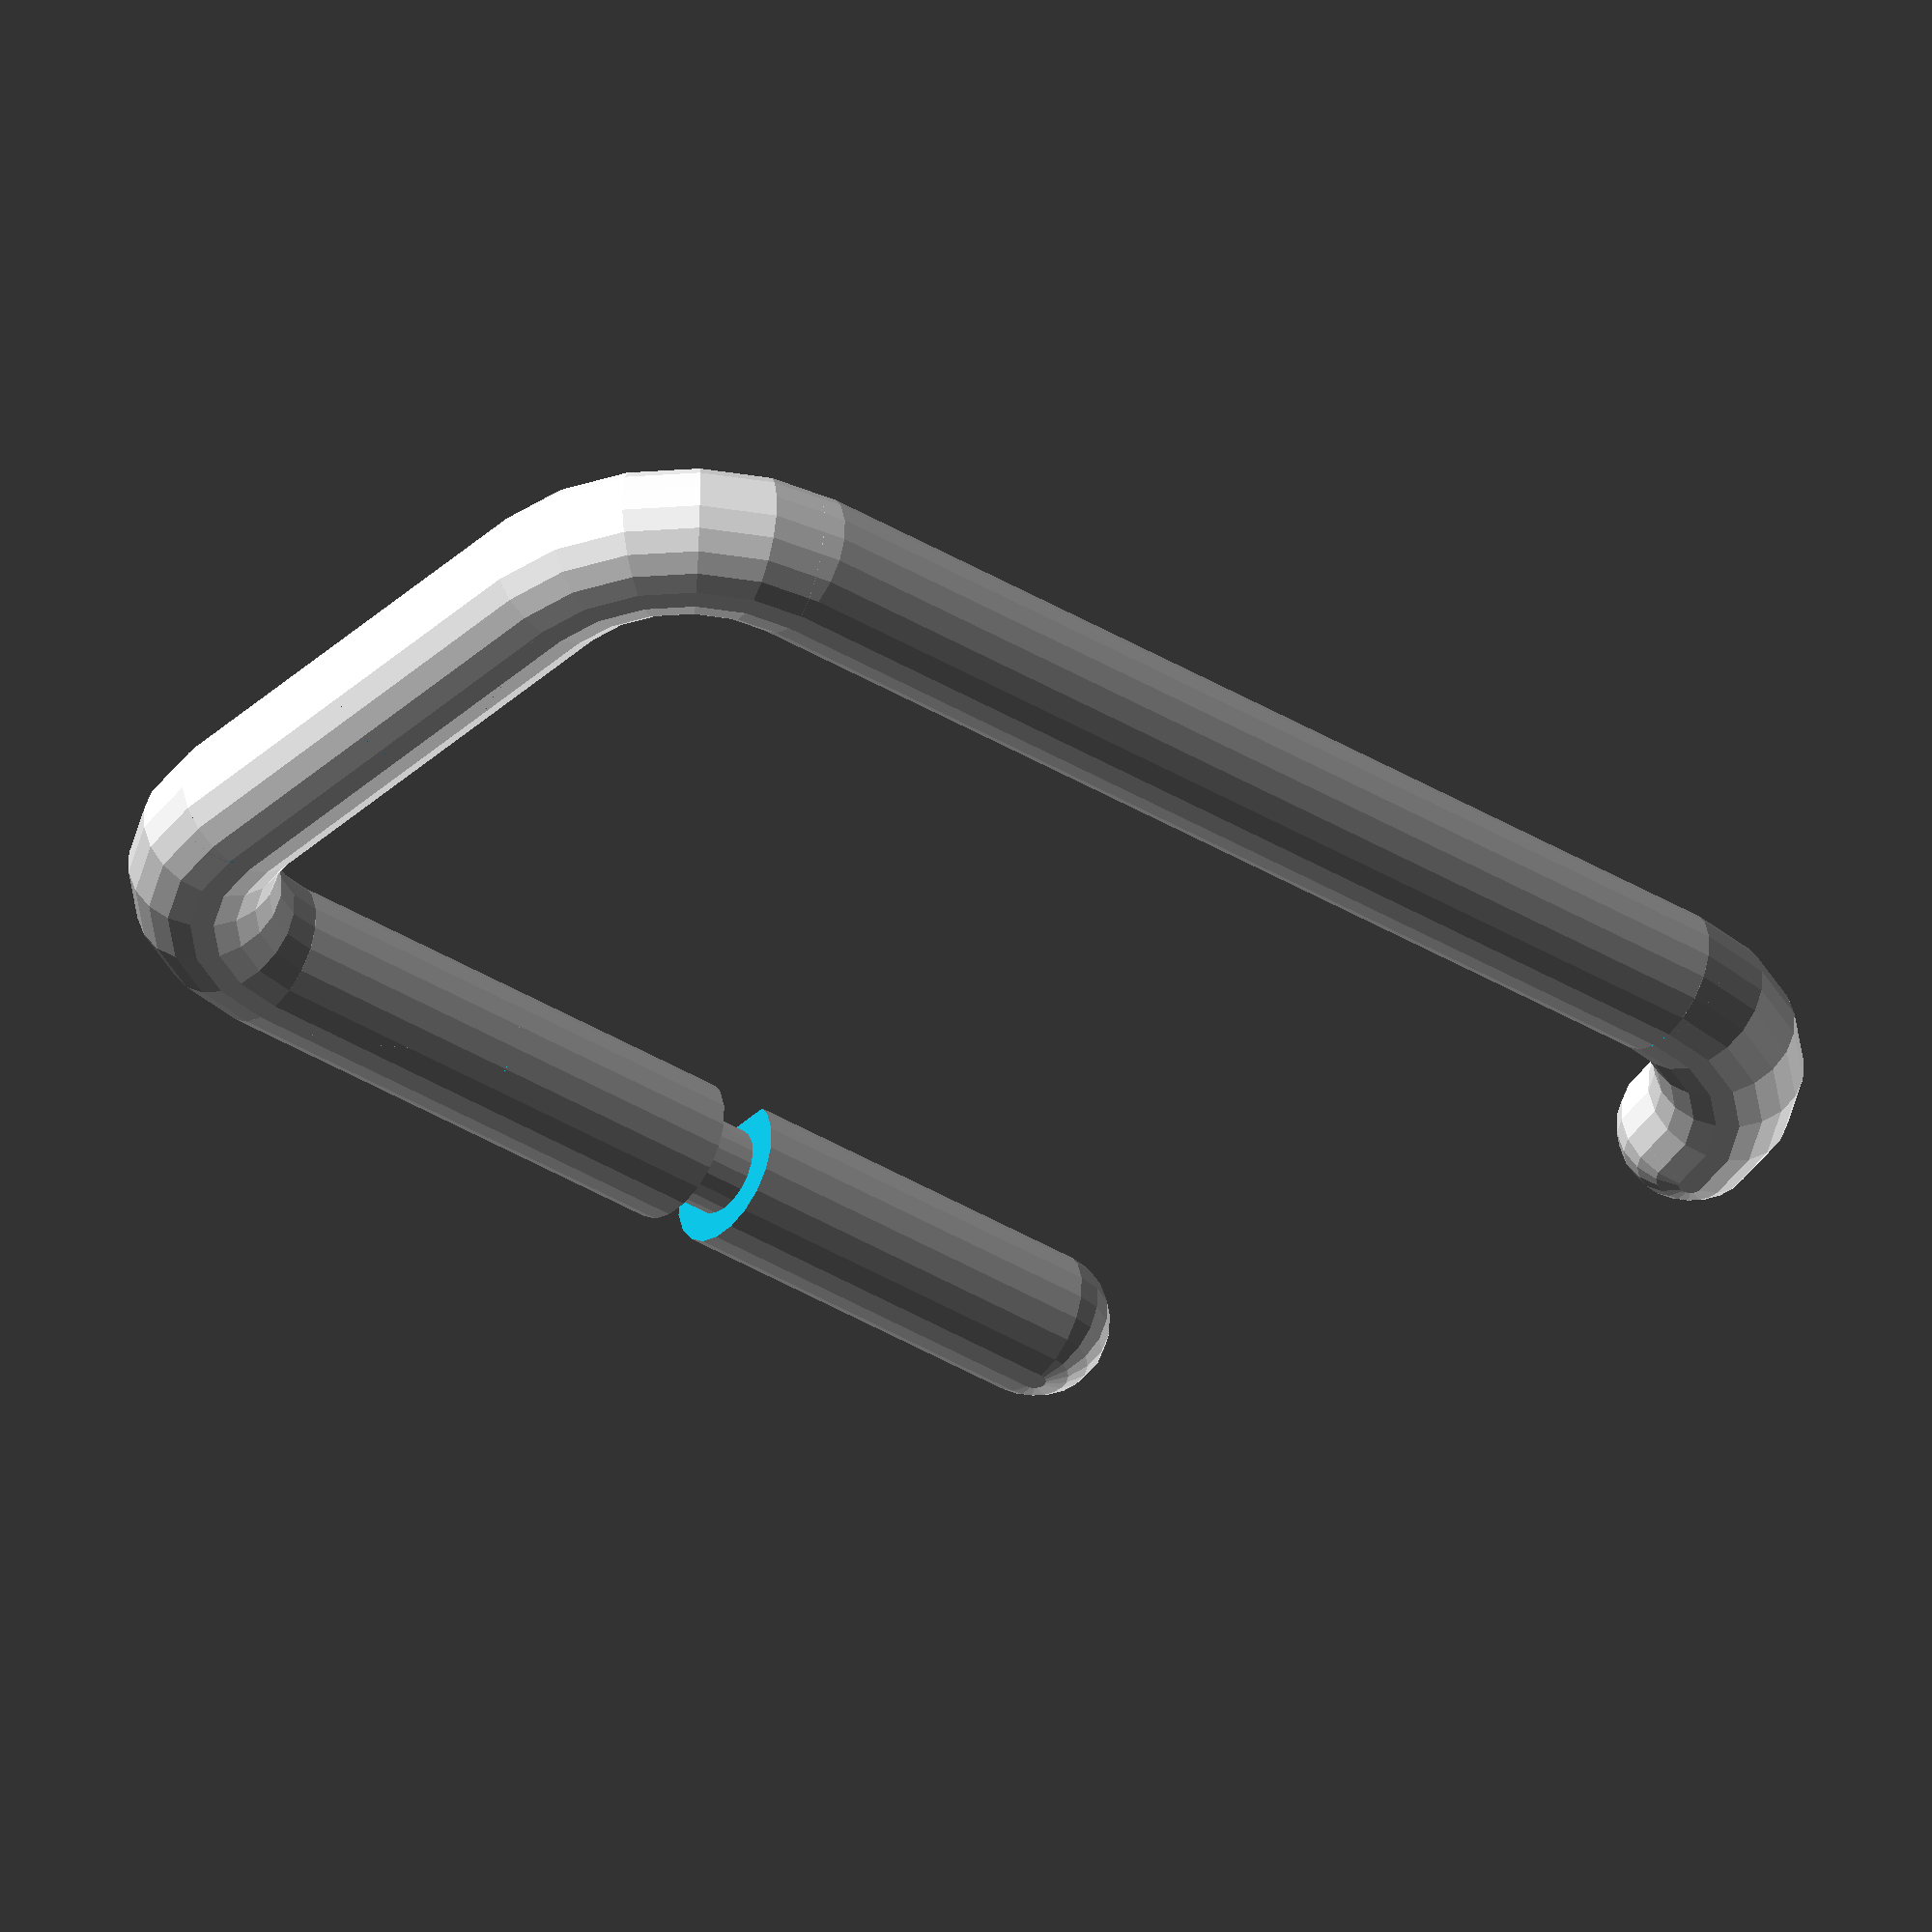
<openscad>
/*
Toilet paper holder by Jkk79.
It started as a copy of something I have on my bathroom's wall and then expanded into fully customizable thing.
Well, originally, I broke the arm on the one I have and decided to print a replacement arm (it would have been faster and perhaps cheaper to just go and buy a new one), and then I thought that It would be cool to make the whole thing, but the holder part would be impossible to print with the original locking mechanism, at least without support structures, so I had to make my own design.
*/


//
part=1;//[1:Arm,2:Holder]
//Higher quality takes longer time to render and creates a bigger file. 60 is good enough already. 20 is good for preview.
quality=20;//[20,28,36,44,52,60,68,76,84,92,100]
/*[Arm settings]*/
orientation=0;//[0:Left,1:Right]
//
armDiameter=15; 
//
armWidth=160;
//
armHeight=100;
//The inner diameter of the corners in the arm.
armCorner=10;//[0:30]
//This is to make the printing easier. Also doubles as a part of the arm's locking mechanism.
armBottomCutDepth=3;//[2,3,4]
//Width of the notch that locks the arm into it's place. It's counterpart in the holder will be 2mm smaller.
armLockMechanismWidth=6;
/*[Holder settings]*/
//
wallPartWidth=100;
//
wallPartHeight=65;
//Default 4. Thinner than 4 might make the loop that holds the arm too weak.Thicker than 4 seems excessive.
wallPartThickness=4;//[3.0:0.5:8.0]
//The width of the loop that holds the arm.
holderWidth=65;
//Screw placement options
screwPlacements=1;//[0:No screws.1:Sides,2:Corners;3:Top and bottom]
//The diameter of the holes for screws. 
//
screwDistanceFromEdge=10;
//
screwHoleSize=3.2;
//
screwEndSinkAngle=50;
//The depth for the previous setting.
screwEndSinkDepth=2;
//Due to the inaccuracies in printing among other things, the hole for the arm needs to be slightly bigger than the arm itself.
extraSpaceForArm=0.4;

armBendLength=armCorner+armDiameter;
print_part();

module print_part(){
    if(part==1){
        mirror([orientation,0,0])arm();
    }else{
        wallPart();
    }
}

module donut(innerDiameter,donutDiameter){
    rotate_extrude(convexity=10,$fn=quality)translate([innerDiameter+donutDiameter/2,0,0])rotate([0,0,45])circle(r=donutDiameter/2,$fn=quality);
    }
    
module armBend(){
    translate([-(armCorner+armDiameter/2),0,0]){
        difference(){
            donut(armCorner,armDiameter);
            translate([-(armDiameter+armCorner+1),0,-armDiameter/2-1])cube([(armDiameter+armCorner)*2+2,armDiameter+armCorner+1,armDiameter+2]);
            translate([-(armDiameter+armCorner+1),-(armDiameter+armCorner+1),-armDiameter/2-1])cube([(armDiameter+armCorner)+1,armDiameter+armCorner+2,armDiameter+2]);
            }
      }
}

module armPart(length){
hull(){
        translate([0,0,0])sphere(r=armDiameter/2,$fn=quality);
        translate([length,0,0])sphere(r=armDiameter/2,$fn=quality);
}
    }

module armLockCut(){
    difference(){
        translate([0,-armDiameter/2,-armDiameter/2])cube([armLockMechanismWidth,armDiameter,armDiameter]);
        translate([0,0,0])rotate([0,90,0])cylinder(armLockMechanismWidth,armDiameter/2-armBottomCutDepth,armDiameter/2-armBottomCutDepth,$fn=quality);
    }
}
 
module arm(){
    difference(){
        union(){
            translate([0,-armDiameter/2,armDiameter/2-armBottomCutDepth]){
                if((armWidth-2*armBendLength)/2<holderWidth/2){
                    echo(armBendLength);
                    difference(){
                        translate([armBendLength+armWidth-armBendLength*2,0,0])armPart(-(wallPartWidth-armDiameter/2-(wallPartWidth-holderWidth)/2+2));
                        translate([armWidth-armBendLength-armLockMechanismWidth/2-wallPartWidth/2+(wallPartWidth-holderWidth)/2-2,0,0])armLockCut();
                    }
                }else{
                    difference(){
                        
                        translate([armBendLength+armWidth-armBendLength*2,0,0])armPart(-(armWidth/2-armBendLength+wallPartWidth/2-armDiameter/2));
                        translate([armWidth/2-armLockMechanismWidth/2,0,0])armLockCut();
                    }
                }
                translate([armWidth-armBendLength,0,0])rotate([0,0,90])armBend();
                translate([armWidth-armDiameter/2,-armCorner-armDiameter/2,0])rotate([0,0,-90])armPart(armHeight-2*armBendLength);
                translate([armWidth-armDiameter/2,-armHeight+armBendLength+armDiameter/2,0])rotate([0,0,0])armBend();
                translate([armBendLength,-armHeight+armDiameter,0])rotate([0,0,0])armPart(armWidth-armBendLength*2);
                translate([armBendLength,-armHeight+armDiameter,0])rotate([0,0,-90])armBend();
                translate([armDiameter/2,-armHeight+armBendLength+armDiameter/2,0])sphere(r=armDiameter/2,$fn=quality);
            }
        } 
        translate([0,-armHeight,-50])cube([armWidth,armHeight,50]);
    }  
}


module holderFillet(){
    difference(){
        cube([holderWidth,wallPartThickness,wallPartThickness]);
        translate([-1,wallPartThickness,wallPartThickness])rotate([0,90,0])cylinder(holderWidth+2,wallPartThickness,wallPartThickness,$fn=quality);
    }
}

module screwHole(){
    translate([0,0,-1])rotate([0,0,0])cylinder(wallPartThickness+2,screwHoleSize/2,screwHoleSize/2,$fn=quality);
    translate([0,0,wallPartThickness-screwEndSinkDepth])rotate([0,0,0])cylinder(wallPartThickness/2+1,screwHoleSize/2,tan(screwEndSinkAngle)*wallPartThickness/2+screwHoleSize/2,$fn=quality);
}

module wallPart(){
    difference(){
        union(){
            hull(){
                translate([wallPartThickness,wallPartThickness,0])sphere(r=wallPartThickness,$fn=quality);
                translate([wallPartWidth-wallPartThickness,wallPartThickness,0])sphere(r=wallPartThickness,$fn=quality);
                translate([wallPartThickness,wallPartHeight-wallPartThickness,0])sphere(r=wallPartThickness,$fn=quality);
                translate([wallPartWidth-wallPartThickness,wallPartHeight-wallPartThickness,0])sphere(r=wallPartThickness,$fn=quality);
            }
            hull(){
                translate([wallPartWidth/2-holderWidth/2,wallPartHeight/2,armDiameter/2+wallPartThickness])rotate([0,90,0])cylinder(holderWidth,armDiameter/2+wallPartThickness,armDiameter/2+wallPartThickness,$fn=quality);
                translate([wallPartWidth/2-holderWidth/2,wallPartHeight/2,-armDiameter/2])rotate([0,90,0])cylinder(holderWidth,armDiameter/2+wallPartThickness,armDiameter/2+wallPartThickness,$fn=quality);
            }
            translate([wallPartWidth/2-holderWidth/2,wallPartHeight/2+armDiameter/2+wallPartThickness,wallPartThickness])rotate([0,0,0])holderFillet();
            translate([wallPartWidth/2-holderWidth/2,wallPartHeight/2-armDiameter/2-wallPartThickness,wallPartThickness])rotate([90,0,0])holderFillet();
        }
        translate([-1,-1,-100])cube([wallPartWidth+2,wallPartHeight+2,100]);
        difference(){
            hull(){
                    translate([wallPartWidth/2-holderWidth/2-0.001,wallPartHeight/2,armDiameter/2+wallPartThickness])rotate([0,90,0])cylinder(holderWidth+0.002,armDiameter/2+extraSpaceForArm/2,armDiameter/2+extraSpaceForArm/2,$fn=quality);
                    translate([wallPartWidth/2-holderWidth/2,wallPartHeight/2,-armDiameter/2])rotate([0,90,0])cylinder(holderWidth,armDiameter/2+extraSpaceForArm/2,armDiameter/2+extraSpaceForArm/2,$fn=quality);
            }
            translate([wallPartWidth/2-armLockMechanismWidth/2,wallPartHeight/2-armDiameter/2-1,0])cube([armLockMechanismWidth-2,armBottomCutDepth+1-extraSpaceForArm,armDiameter*2]);    
        }
        if(screwPlacements==0){
            
        }else if(screwPlacements==1){
            translate([screwDistanceFromEdge,wallPartHeight/2,0])screwHole();
            translate([wallPartWidth-screwDistanceFromEdge,wallPartHeight/2,0])screwHole();
        }else if(screwPlacements==2){
            translate([screwDistanceFromEdge,wallPartHeight-screwDistanceFromEdge,0])screwHole();
            translate([wallPartWidth-screwDistanceFromEdge,wallPartHeight-screwDistanceFromEdge,0])screwHole();
            translate([screwDistanceFromEdge,screwDistanceFromEdge,0])screwHole();
            translate([wallPartWidth-screwDistanceFromEdge,screwDistanceFromEdge,0])screwHole();
        
        }else if(screwPlacements==3){
            translate([wallPartWidth/2,screwDistanceFromEdge,0])screwHole();
            translate([wallPartWidth/2,wallPartHeight-screwDistanceFromEdge,0])screwHole();
        }
    }
}


</openscad>
<views>
elev=126.3 azim=38.4 roll=179.1 proj=o view=solid
</views>
